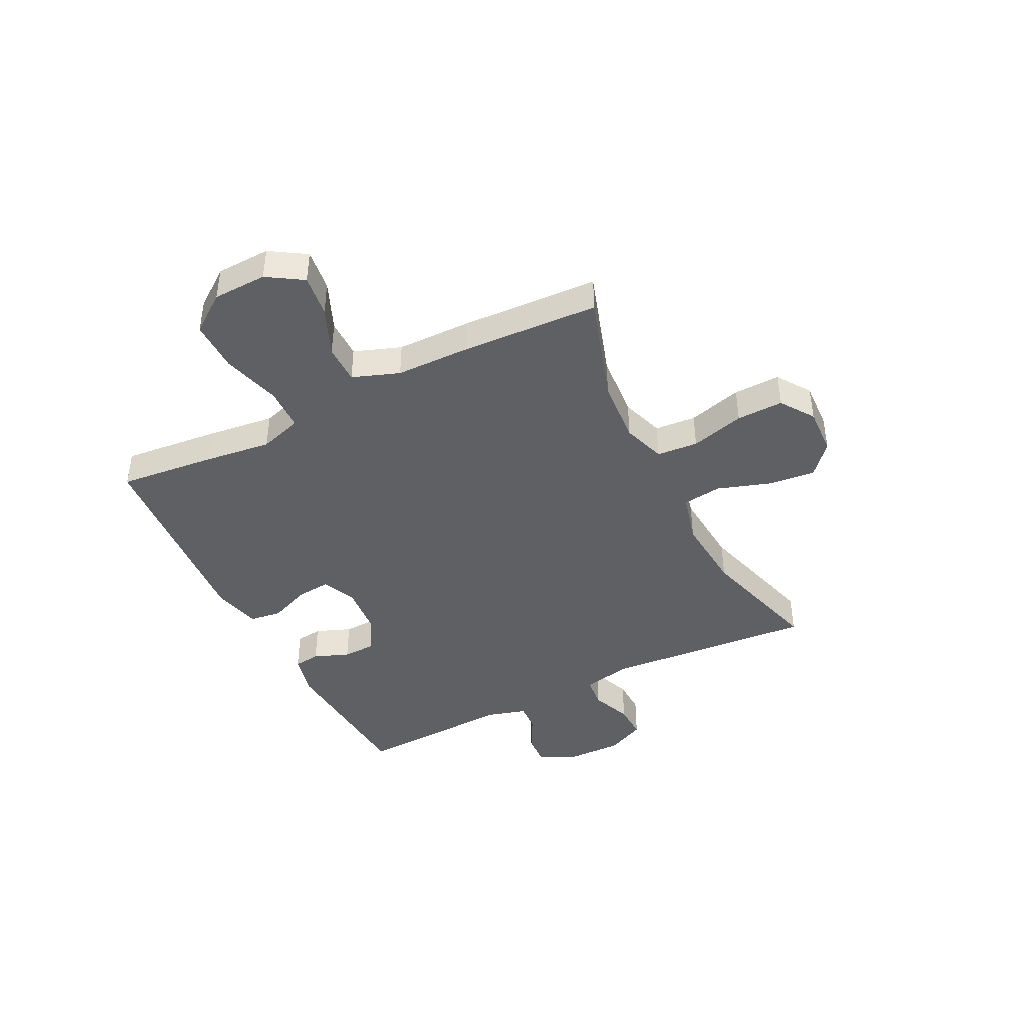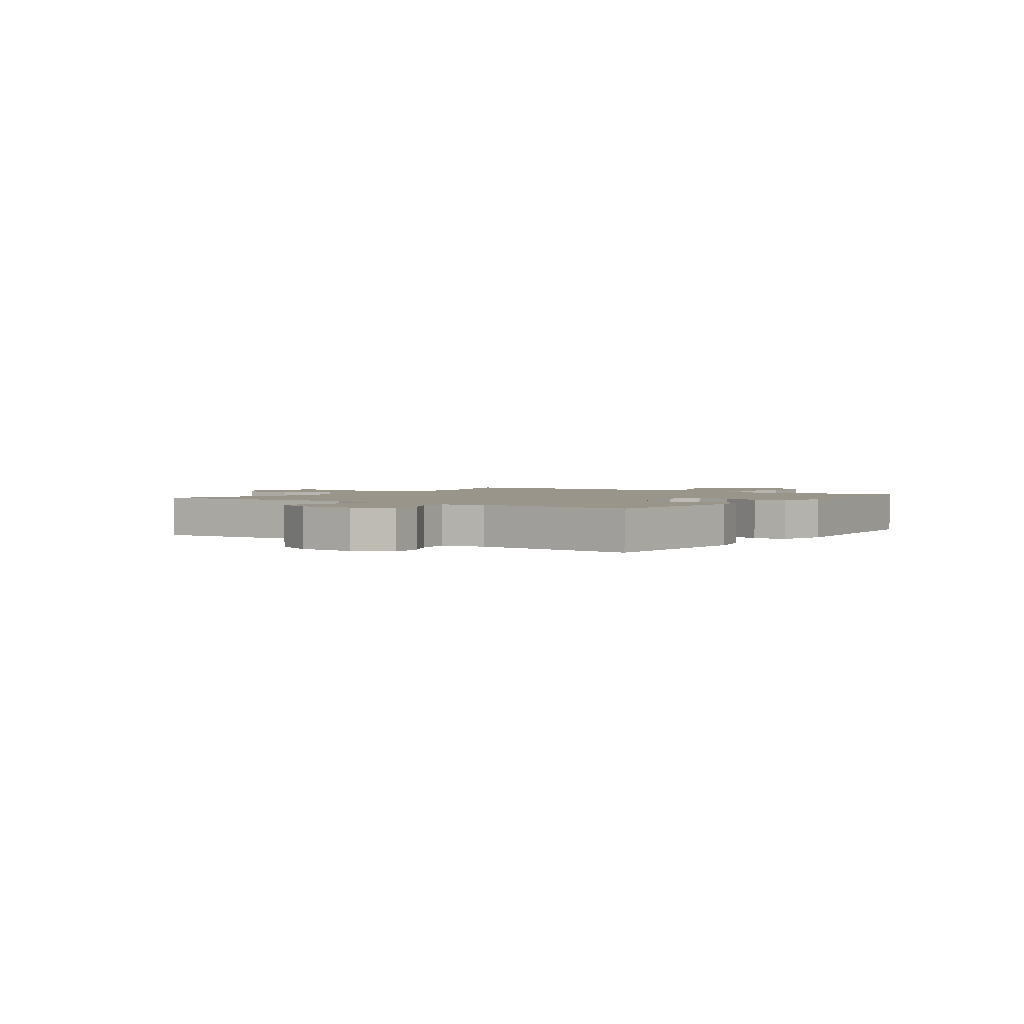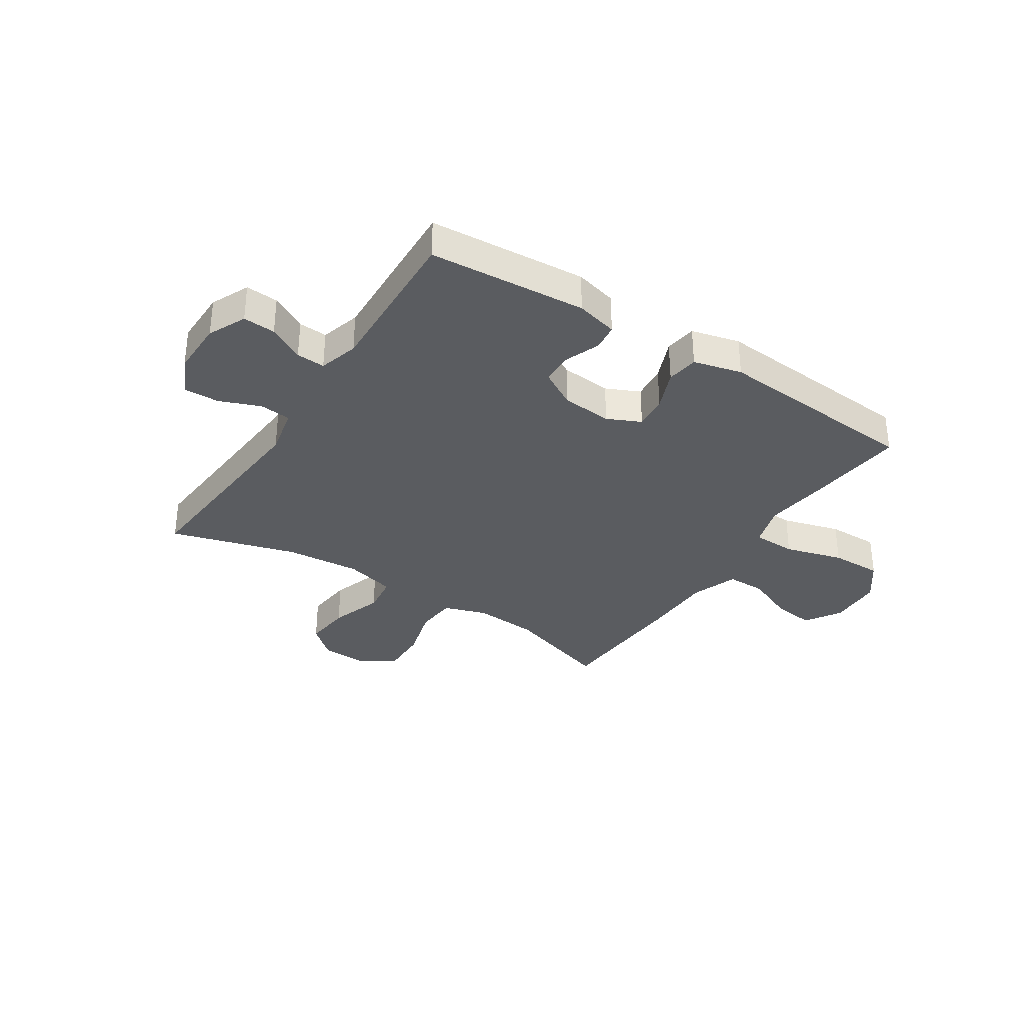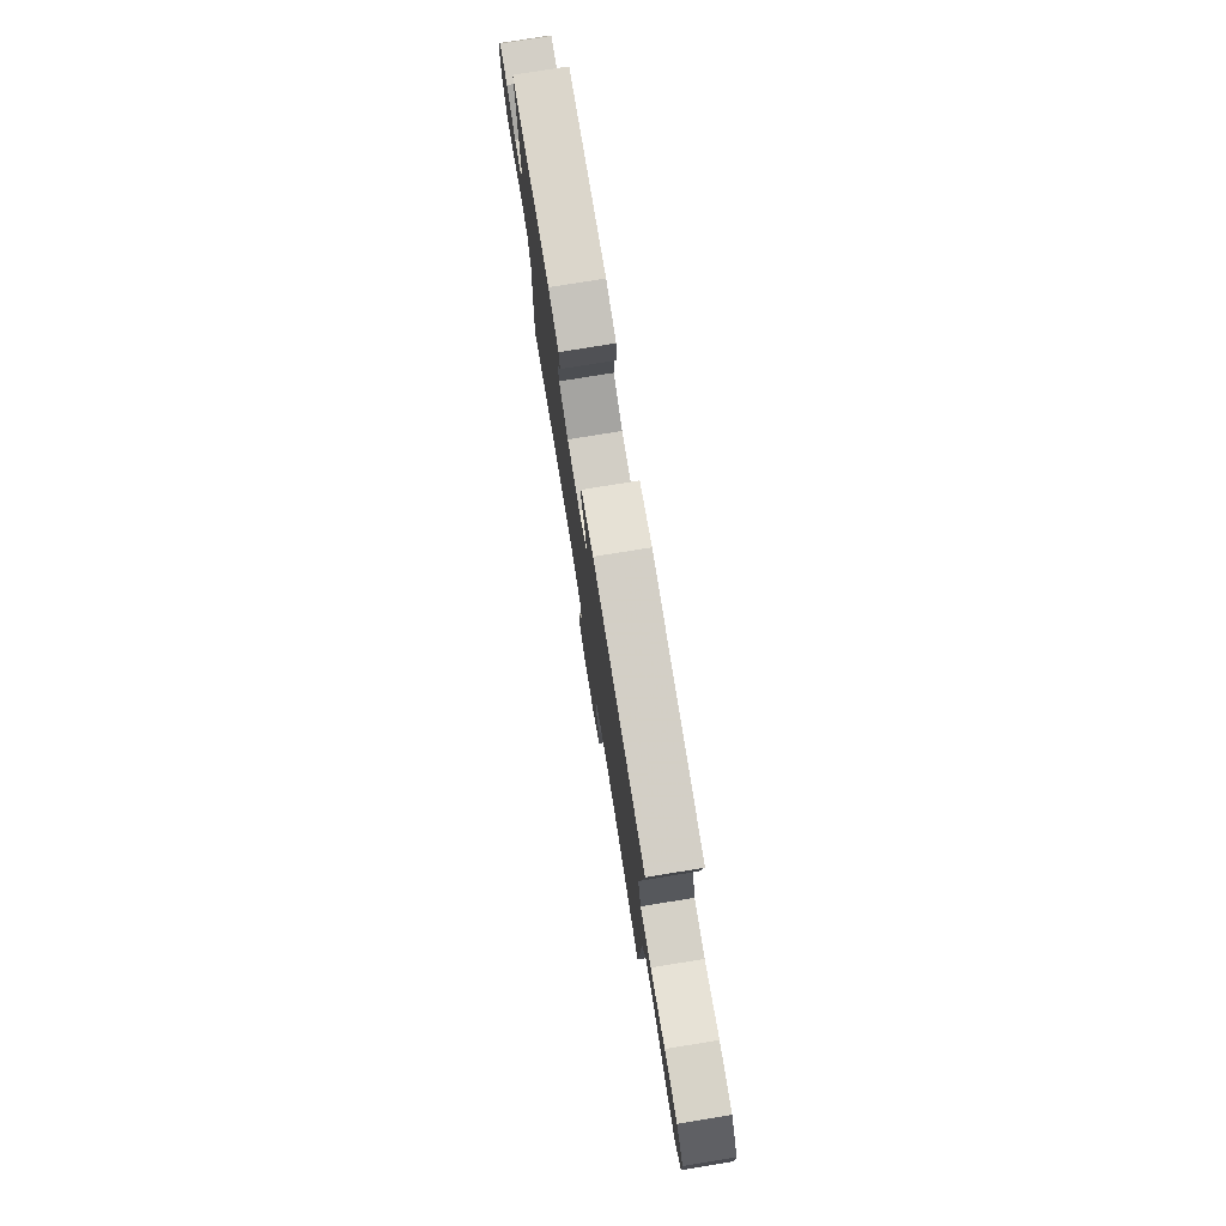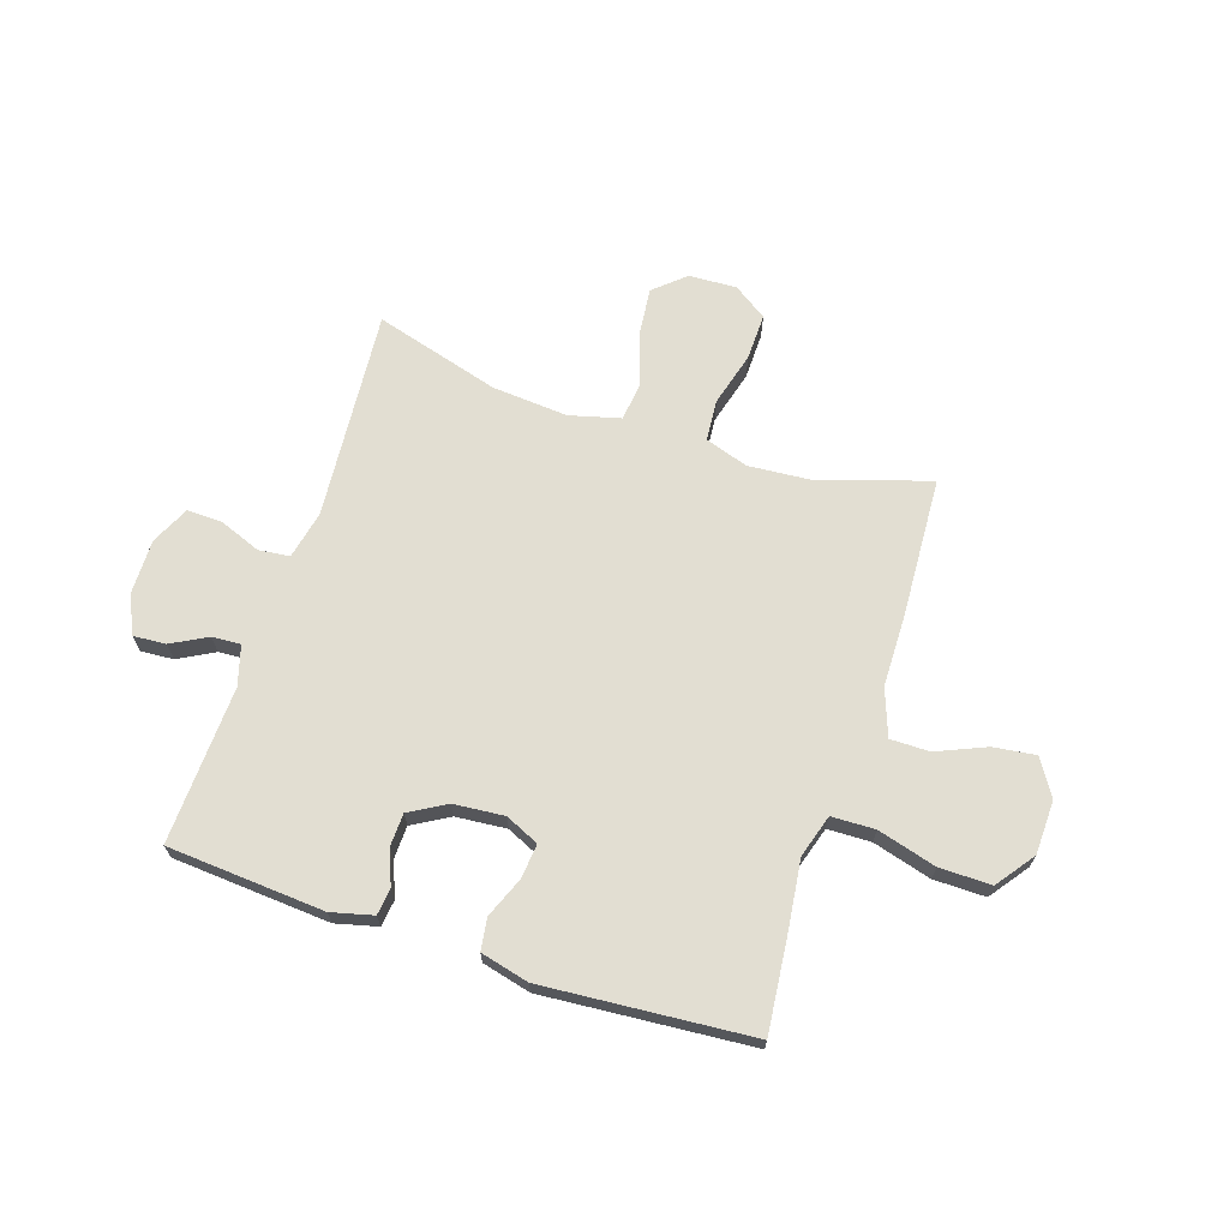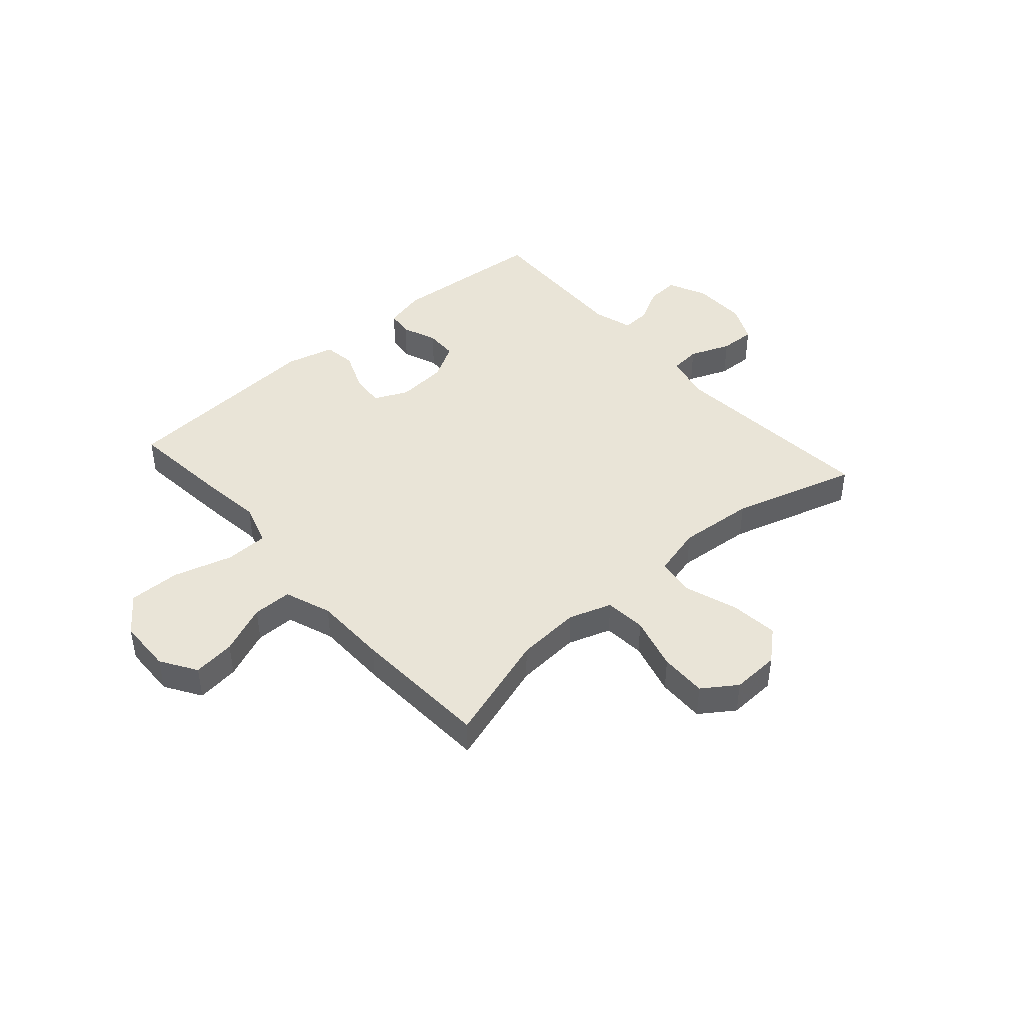
<metadata>
{"format":"obj","ext":"obj","renderer":"f3d","projection":"perspective","resolution":1024,"background":"white","views":[{"elev":-42.6,"azim":116.7,"up":"+Y"},{"elev":2.1,"azim":-54.6,"up":"+Y"},{"elev":-33.7,"azim":-32.9,"up":"+Y"},{"elev":77.5,"azim":80.8,"up":"+Z"},{"elev":67.9,"azim":18.1,"up":"+Y"},{"elev":43.3,"azim":138.7,"up":"+Y"}]}
</metadata>
<code>
v -0.5 0.07 0.5
v -0.215 0.07 0.521
v -0.139 0.07 0.502
v -0.133 0.07 0.454
v -0.158 0.07 0.39
v -0.156 0.07 0.331
v -0.09 0.07 0.293
v 0.002 0.07 0.285
v 0.063 0.07 0.313
v 0.057 0.07 0.375
v 0.027 0.07 0.449
v 0.035 0.07 0.507
v 0.123 0.07 0.529
v 0.5 0.07 0.5
v 0.482 0.07 0.324
v 0.467 0.07 0.203
v 0.491 0.07 0.125
v 0.57 0.07 0.123
v 0.676 0.07 0.153
v 0.77 0.07 0.154
v 0.821 0.07 0.085
v 0.824 0.07 -0.013
v 0.783 0.07 -0.078
v 0.706 0.07 -0.068
v 0.617 0.07 -0.03
v 0.546 0.07 -0.03
v 0.515 0.07 -0.115
v 0.513 0.07 -0.249
v 0.5 0.07 -0.5
v 0.302 0.07 -0.436
v 0.185 0.07 -0.427
v 0.107 0.07 -0.453
v 0.101 0.07 -0.528
v 0.128 0.07 -0.626
v 0.13 0.07 -0.711
v 0.069 0.07 -0.753
v -0.018 0.07 -0.749
v -0.074 0.07 -0.7
v -0.065 0.07 -0.614
v -0.033 0.07 -0.518
v -0.042 0.07 -0.447
v -0.134 0.07 -0.423
v -0.272 0.07 -0.434
v -0.5 0.07 -0.5
v -0.47 0.07 -0.118
v -0.489 0.07 -0.03
v -0.546 0.07 -0.024
v -0.62 0.07 -0.053
v -0.685 0.07 -0.055
v -0.718 0.07 0.015
v -0.717 0.07 0.115
v -0.685 0.07 0.184
v -0.626 0.07 0.18
v -0.561 0.07 0.145
v -0.509 0.07 0.142
v -0.488 0.07 0.214
v -0.5 0 0.5
v -0.215 0 0.521
v -0.139 0 0.502
v -0.133 0 0.454
v -0.158 0 0.39
v -0.156 0 0.331
v -0.09 0 0.293
v 0.002 0 0.285
v 0.063 0 0.313
v 0.057 0 0.375
v 0.027 0 0.449
v 0.035 0 0.507
v 0.123 0 0.529
v 0.5 0 0.5
v 0.482 0 0.324
v 0.467 0 0.203
v 0.491 0 0.125
v 0.57 0 0.123
v 0.676 0 0.153
v 0.77 0 0.154
v 0.821 0 0.085
v 0.824 0 -0.013
v 0.783 0 -0.078
v 0.706 0 -0.068
v 0.617 0 -0.03
v 0.546 0 -0.03
v 0.515 0 -0.115
v 0.513 0 -0.249
v 0.5 0 -0.5
v 0.302 0 -0.436
v 0.185 0 -0.427
v 0.107 0 -0.453
v 0.101 0 -0.528
v 0.128 0 -0.626
v 0.13 0 -0.711
v 0.069 0 -0.753
v -0.018 0 -0.749
v -0.074 0 -0.7
v -0.065 0 -0.614
v -0.033 0 -0.518
v -0.042 0 -0.447
v -0.134 0 -0.423
v -0.272 0 -0.434
v -0.5 0 -0.5
v -0.47 0 -0.118
v -0.489 0 -0.03
v -0.546 0 -0.024
v -0.62 0 -0.053
v -0.685 0 -0.055
v -0.718 0 0.015
v -0.717 0 0.115
v -0.685 0 0.184
v -0.626 0 0.18
v -0.561 0 0.145
v -0.509 0 0.142
v -0.488 0 0.214
f 51 52 53 54
f 51 54 55
f 50 51 55
f 47 48 49 50
f 46 47 50 55
f 45 46 55 56
f 43 44 45
f 42 43 45 56
f 37 38 39 40
f 35 36 37 40
f 33 34 35 40
f 32 33 40 41
f 31 32 41 42
f 27 28 29 30
f 26 27 30 31
f 22 23 24 25
f 22 25 26
f 21 22 26
f 18 19 20 21
f 17 18 21 26
f 13 14 15 16
f 13 16 17
f 10 11 12 13
f 9 10 13 17
f 8 9 17 26
f 2 3 4 5
f 2 5 6
f 1 2 6
f 56 1 6 7
f 26 31 42 56
f 7 8 26 56
f 110 109 108 107
f 111 110 107
f 111 107 106
f 106 105 104 103
f 111 106 103 102
f 112 111 102 101
f 101 100 99
f 112 101 99 98
f 96 95 94 93
f 96 93 92 91
f 96 91 90 89
f 97 96 89 88
f 98 97 88 87
f 86 85 84 83
f 87 86 83 82
f 81 80 79 78
f 82 81 78
f 82 78 77
f 77 76 75 74
f 82 77 74 73
f 72 71 70 69
f 73 72 69
f 69 68 67 66
f 73 69 66 65
f 82 73 65 64
f 61 60 59 58
f 62 61 58
f 62 58 57
f 63 62 57 112
f 112 98 87 82
f 112 82 64 63
f 1 57 58 2
f 2 58 59 3
f 3 59 60 4
f 4 60 61 5
f 5 61 62 6
f 6 62 63 7
f 7 63 64 8
f 8 64 65 9
f 9 65 66 10
f 10 66 67 11
f 11 67 68 12
f 12 68 69 13
f 13 69 70 14
f 14 70 71 15
f 15 71 72 16
f 16 72 73 17
f 17 73 74 18
f 18 74 75 19
f 19 75 76 20
f 20 76 77 21
f 21 77 78 22
f 22 78 79 23
f 23 79 80 24
f 24 80 81 25
f 25 81 82 26
f 26 82 83 27
f 27 83 84 28
f 28 84 85 29
f 29 85 86 30
f 30 86 87 31
f 31 87 88 32
f 32 88 89 33
f 33 89 90 34
f 34 90 91 35
f 35 91 92 36
f 36 92 93 37
f 37 93 94 38
f 38 94 95 39
f 39 95 96 40
f 40 96 97 41
f 41 97 98 42
f 42 98 99 43
f 43 99 100 44
f 44 100 101 45
f 45 101 102 46
f 46 102 103 47
f 47 103 104 48
f 48 104 105 49
f 49 105 106 50
f 50 106 107 51
f 51 107 108 52
f 52 108 109 53
f 53 109 110 54
f 54 110 111 55
f 55 111 112 56
f 56 112 57 1

</code>
